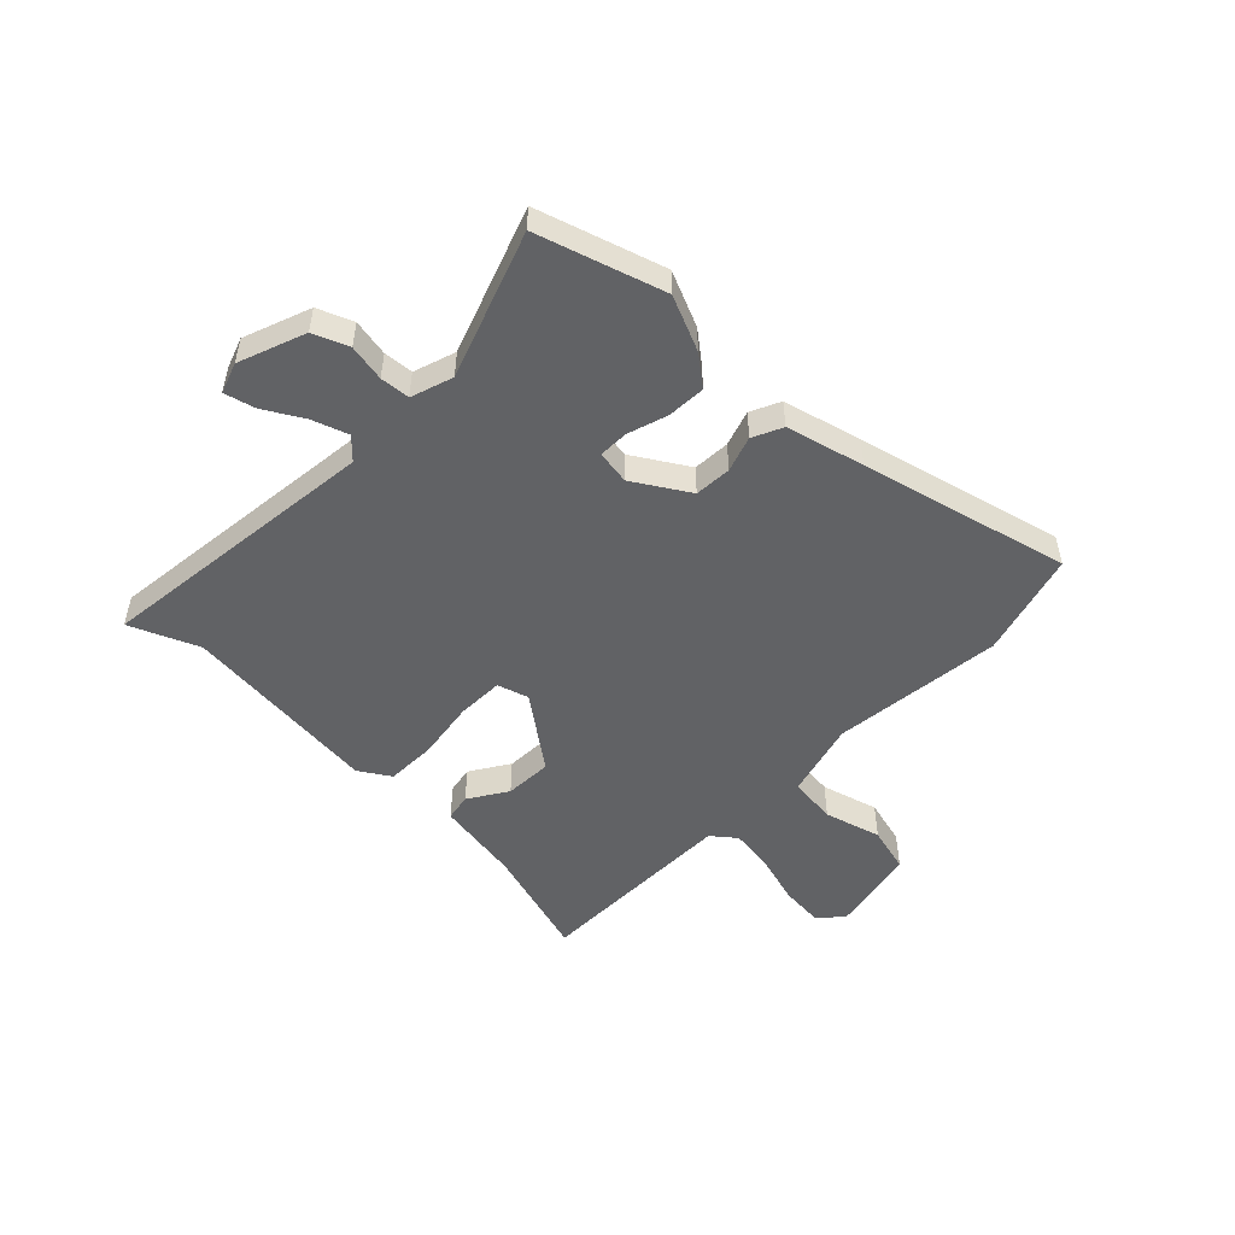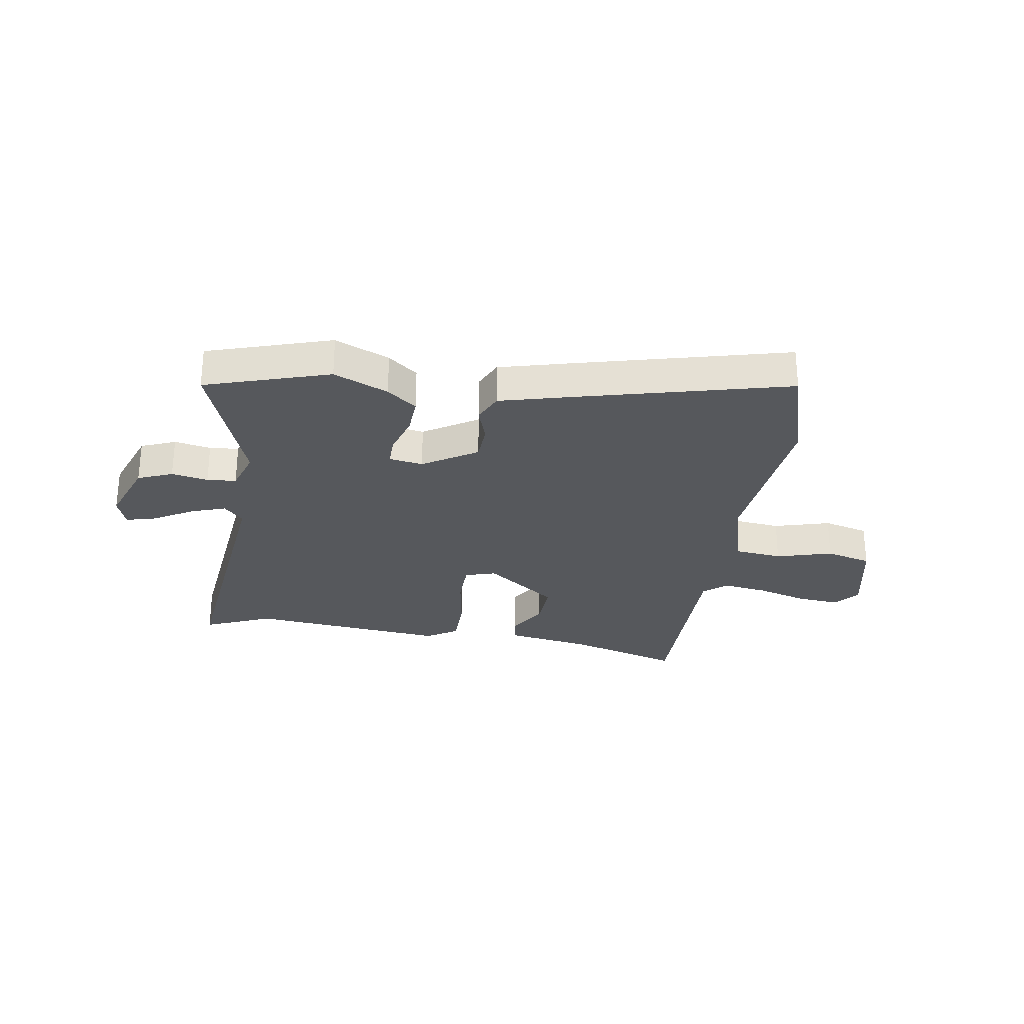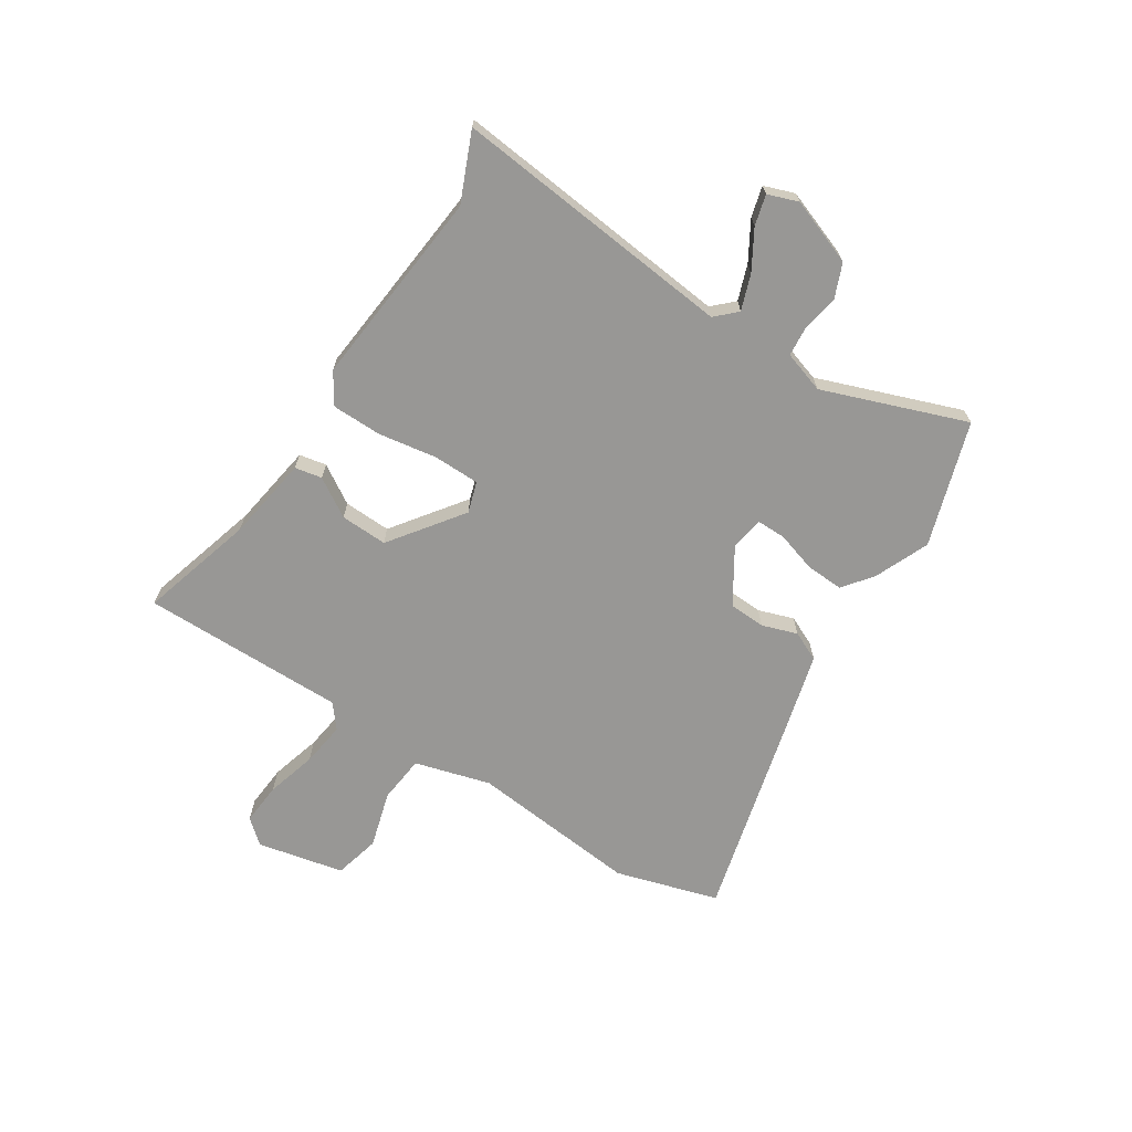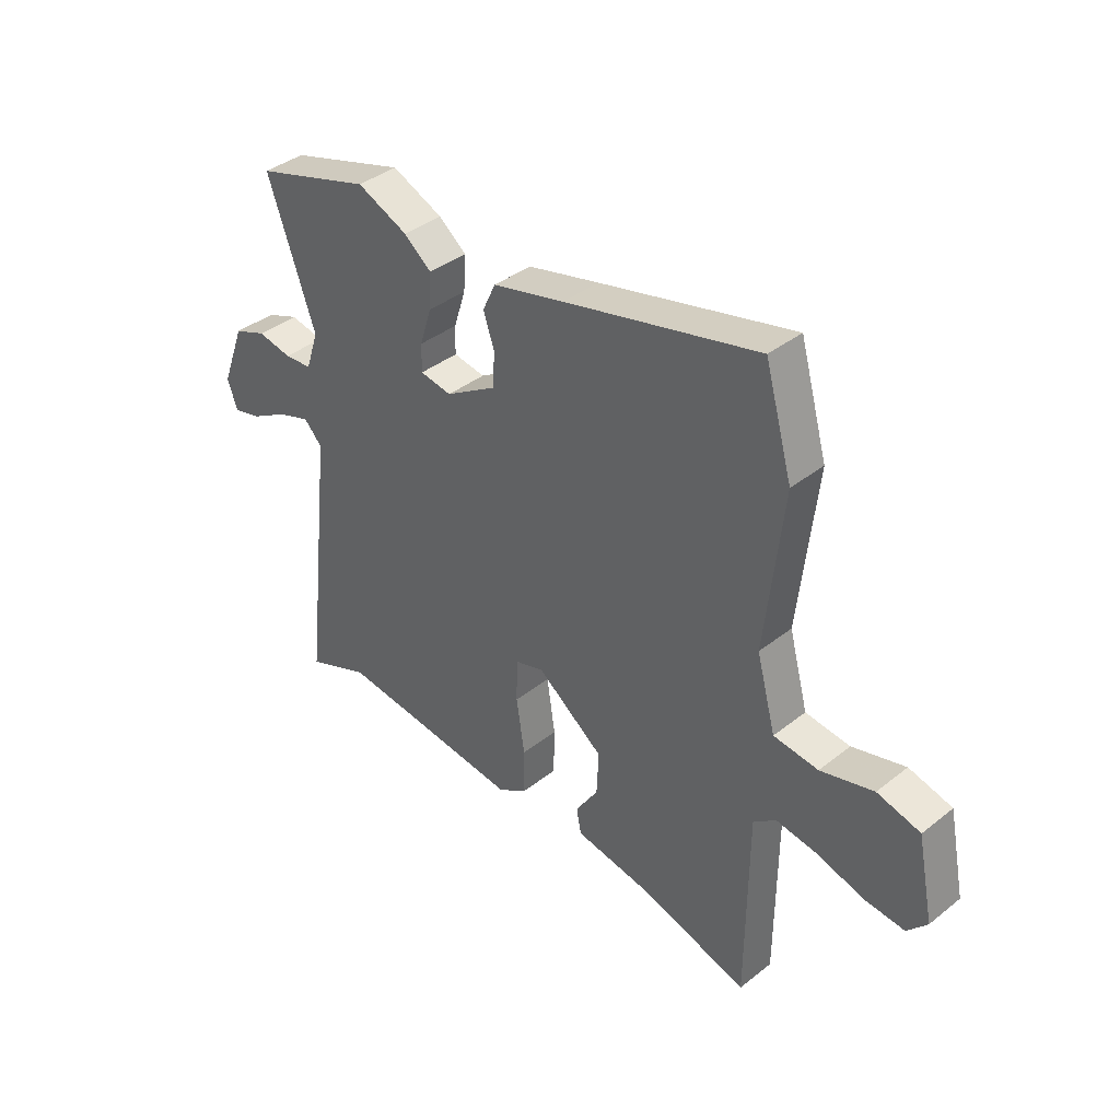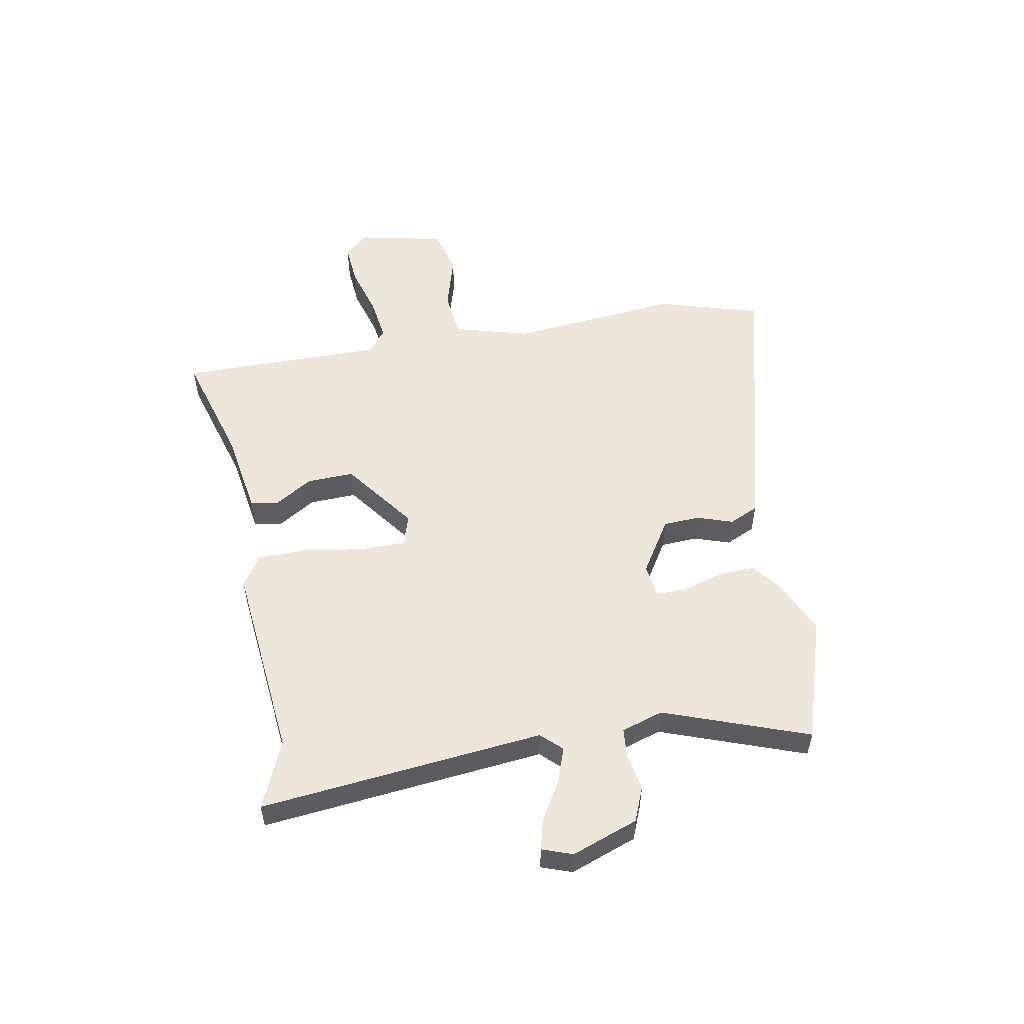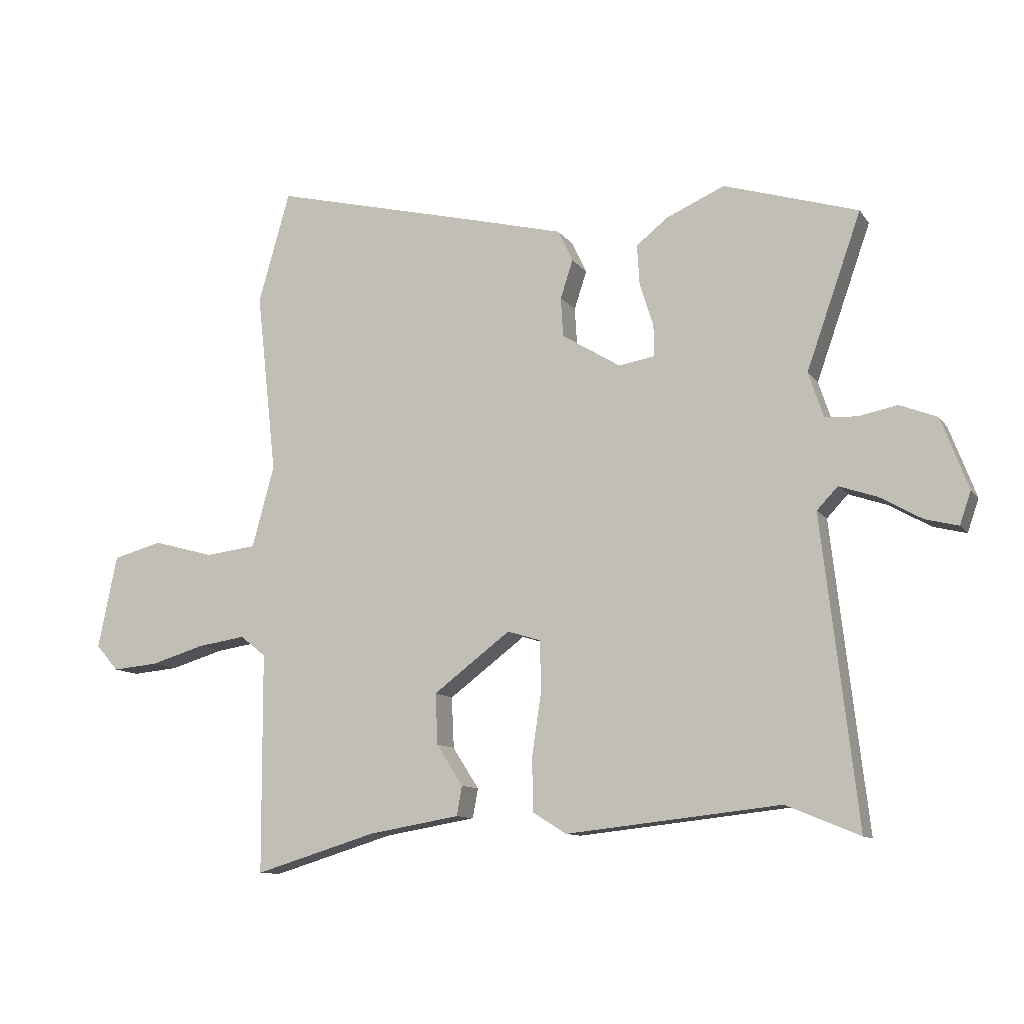
<metadata>
{"format":"obj","ext":"obj","renderer":"f3d","projection":"perspective","resolution":1024,"background":"white","views":[{"elev":-50.6,"azim":-44.1,"up":"+Y"},{"elev":-28.2,"azim":-8.5,"up":"+Y"},{"elev":-68.2,"azim":-122.1,"up":"+Y"},{"elev":38.8,"azim":45.3,"up":"+Z"},{"elev":53.4,"azim":-99.8,"up":"+Y"},{"elev":-10.8,"azim":-158.9,"up":"+Z"}]}
</metadata>
<code>
v 0.491 0.07 -0.56
v 0.286 0.07 -0.498
v 0.133 0.07 -0.472
v 0.124 0.07 -0.423
v 0.168 0.07 -0.354
v 0.172 0.07 -0.269
v 0.043 0.07 -0.172
v -0.013 0.07 -0.189
v -0.015 0.07 -0.272
v 0.001 0.07 -0.379
v -0.001 0.07 -0.469
v -0.057 0.07 -0.504
v -0.416 0.07 -0.465
v -0.539 0.07 -0.516
v -0.48 0.07 -0.005
v -0.515 0.07 0.032
v -0.579 0.07 0.01
v -0.649 0.07 -0.03
v -0.704 0.07 -0.044
v -0.723 0.07 0.011
v -0.678 0.07 0.13
v -0.615 0.07 0.155
v -0.549 0.07 0.142
v -0.496 0.07 0.146
v -0.471 0.07 0.221
v -0.563 0.07 0.481
v -0.338 0.07 0.55
v -0.24 0.07 0.507
v -0.187 0.07 0.465
v -0.191 0.07 0.397
v -0.214 0.07 0.325
v -0.215 0.07 0.272
v -0.154 0.07 0.262
v -0.056 0.07 0.322
v -0.052 0.07 0.388
v -0.073 0.07 0.452
v -0.048 0.07 0.505
v 0.091 0.07 0.54
v 0.463 0.07 0.631
v 0.516 0.07 0.444
v 0.482 0.07 0.138
v 0.519 0.07 0.001
v 0.605 0.07 -0.009
v 0.707 0.07 0.019
v 0.79 0.07 -0.003
v 0.822 0.07 -0.16
v 0.784 0.07 -0.203
v 0.707 0.07 -0.196
v 0.616 0.07 -0.169
v 0.536 0.07 -0.157
v 0.493 0.07 -0.191
v 0.491 0 -0.56
v 0.286 0 -0.498
v 0.133 0 -0.472
v 0.124 0 -0.423
v 0.168 0 -0.354
v 0.172 0 -0.269
v 0.043 0 -0.172
v -0.013 0 -0.189
v -0.015 0 -0.272
v 0.001 0 -0.379
v -0.001 0 -0.469
v -0.057 0 -0.504
v -0.416 0 -0.465
v -0.539 0 -0.516
v -0.48 0 -0.005
v -0.515 0 0.032
v -0.579 0 0.01
v -0.649 0 -0.03
v -0.704 0 -0.044
v -0.723 0 0.011
v -0.678 0 0.13
v -0.615 0 0.155
v -0.549 0 0.142
v -0.496 0 0.146
v -0.471 0 0.221
v -0.563 0 0.481
v -0.338 0 0.55
v -0.24 0 0.507
v -0.187 0 0.465
v -0.191 0 0.397
v -0.214 0 0.325
v -0.215 0 0.272
v -0.154 0 0.262
v -0.056 0 0.322
v -0.052 0 0.388
v -0.073 0 0.452
v -0.048 0 0.505
v 0.091 0 0.54
v 0.463 0 0.631
v 0.516 0 0.444
v 0.482 0 0.138
v 0.519 0 0.001
v 0.605 0 -0.009
v 0.707 0 0.019
v 0.79 0 -0.003
v 0.822 0 -0.16
v 0.784 0 -0.203
v 0.707 0 -0.196
v 0.616 0 -0.169
v 0.536 0 -0.157
v 0.493 0 -0.191
f 46 47 48 49
f 46 49 50
f 43 44 45 46
f 42 43 46 50
f 41 42 50 51
f 39 40 41
f 35 36 37 38
f 34 35 38 39
f 33 34 39 41
f 28 29 30 31
f 28 31 32
f 25 26 27 28
f 24 25 28 32
f 20 21 22 23
f 20 23 24
f 17 18 19 20
f 16 17 20 24
f 15 16 24 32
f 13 14 15 32
f 9 10 11 12
f 8 9 12 13
f 2 3 4 5
f 2 5 6
f 1 2 6
f 51 1 6
f 41 51 6 7
f 33 41 7 8
f 8 13 32 33
f 100 99 98 97
f 101 100 97
f 97 96 95 94
f 101 97 94 93
f 102 101 93 92
f 92 91 90
f 89 88 87 86
f 90 89 86 85
f 92 90 85 84
f 82 81 80 79
f 83 82 79
f 79 78 77 76
f 83 79 76 75
f 74 73 72 71
f 75 74 71
f 71 70 69 68
f 75 71 68 67
f 83 75 67 66
f 83 66 65 64
f 63 62 61 60
f 64 63 60 59
f 56 55 54 53
f 57 56 53
f 57 53 52
f 57 52 102
f 58 57 102 92
f 59 58 92 84
f 84 83 64 59
f 1 52 53 2
f 2 53 54 3
f 3 54 55 4
f 4 55 56 5
f 5 56 57 6
f 6 57 58 7
f 7 58 59 8
f 8 59 60 9
f 9 60 61 10
f 10 61 62 11
f 11 62 63 12
f 12 63 64 13
f 13 64 65 14
f 14 65 66 15
f 15 66 67 16
f 16 67 68 17
f 17 68 69 18
f 18 69 70 19
f 19 70 71 20
f 20 71 72 21
f 21 72 73 22
f 22 73 74 23
f 23 74 75 24
f 24 75 76 25
f 25 76 77 26
f 26 77 78 27
f 27 78 79 28
f 28 79 80 29
f 29 80 81 30
f 30 81 82 31
f 31 82 83 32
f 32 83 84 33
f 33 84 85 34
f 34 85 86 35
f 35 86 87 36
f 36 87 88 37
f 37 88 89 38
f 38 89 90 39
f 39 90 91 40
f 40 91 92 41
f 41 92 93 42
f 42 93 94 43
f 43 94 95 44
f 44 95 96 45
f 45 96 97 46
f 46 97 98 47
f 47 98 99 48
f 48 99 100 49
f 49 100 101 50
f 50 101 102 51
f 51 102 52 1

</code>
